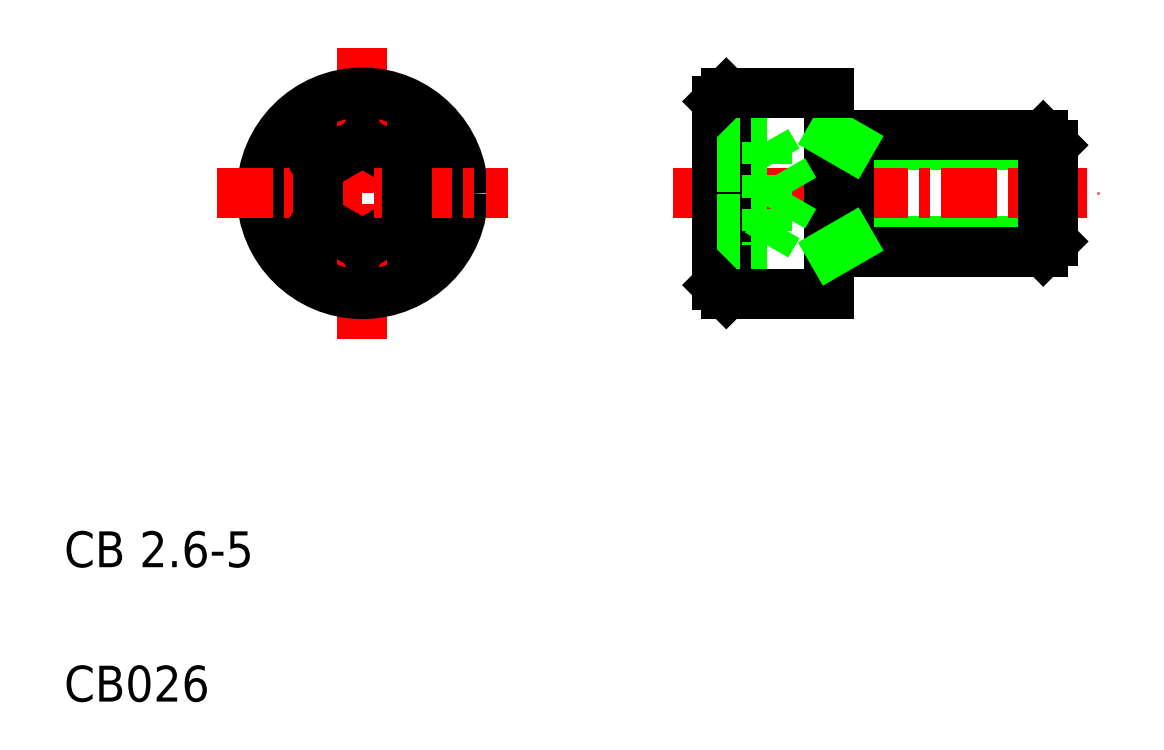
<metadata>
{"format":"dxf","ext":"dxf","renderer":"ezdxf+matplotlib","layout":"modelspace","background":"white","min_lineweight":24,"dpi":150}
</metadata>
<code>
0
SECTION
2
ENTITIES
0
TEXT
8
0
10
2
20
2
30
0
40
0.8
1
CB026
0
TEXT
8
0
10
2
20
5
30
0
40
0.8
1
CB 2.6-5
0
CIRCLE
8
0
10
8.662
20
13.35
30
0
40
2.05
0
LINE
8
CENTER
10
8.662
20
16.6
30
0
11
8.662
21
10.1
31
0
0
CIRCLE
8
0
10
8.662
20
13.35
30
0
40
2.25
0
LINE
8
0
10
9.662
20
12.77
30
0
11
8.662
21
12.19
31
0
0
LINE
8
0
10
8.662
20
14.5
30
0
11
9.662
21
13.92
31
0
0
LINE
8
CENTER
10
5.412
20
13.35
30
0
11
11.91
21
13.35
31
0
0
LINE
8
0
10
7.662
20
13.92
30
0
11
7.662
21
12.77
31
0
0
LINE
8
0
10
8.662
20
14.5
30
0
11
7.662
21
13.92
31
0
0
LINE
8
0
10
8.662
20
12.19
30
0
11
7.662
21
12.77
31
0
0
LINE
8
0
10
9.662
20
13.92
30
0
11
9.662
21
12.77
31
0
0
LINE
8
0
10
19.53
20
14.42
30
0
11
24.08
21
14.42
31
0
0
LINE
8
0
10
19.53
20
12.27
30
0
11
24.08
21
12.27
31
0
0
LINE
8
0
10
19.08
20
14.65
30
0
11
23.86
21
14.65
31
0
0
LINE
8
0
10
19.08
20
12.05
30
0
11
23.86
21
12.05
31
0
0
LINE
8
CENTER
10
15.58
20
13.35
30
0
11
25.08
21
13.35
31
0
0
LINE
8
0
10
16.58
20
15.4
30
0
11
16.58
21
11.3
31
0
0
LINE
8
0
10
19.08
20
15.6
30
0
11
19.08
21
11.1
31
0
0
LINE
8
0
10
16.78
20
15.6
30
0
11
16.78
21
11.1
31
0
0
LINE
8
0
10
16.58
20
14.5
30
0
11
17.68
21
14.5
31
0
0
LINE
8
0
10
16.58
20
13.92
30
0
11
17.68
21
13.92
31
0
0
LINE
8
0
10
16.58
20
12.77
30
0
11
17.68
21
12.77
31
0
0
LINE
8
0
10
16.58
20
12.19
30
0
11
17.68
21
12.19
31
0
0
LINE
8
0
10
16.78
20
11.1
30
0
11
19.08
21
11.1
31
0
0
LINE
8
0
10
16.78
20
11.1
30
0
11
16.58
21
11.3
31
0
0
LINE
8
0
10
20.67
20
14.42
30
0
11
20.67
21
14.42
31
0
0
LINE
8
0
10
17.68
20
12.19
30
0
11
18.35
21
13.35
31
0
0
LINE
8
0
10
17.68
20
14.5
30
0
11
18.35
21
13.35
31
0
0
LINE
8
0
10
17.68
20
14.5
30
0
11
17.68
21
12.19
31
0
0
LINE
8
0
10
19.53
20
14.65
30
0
11
19.53
21
12.05
31
0
0
LINE
8
0
10
19.53
20
12.27
30
0
11
19.14
21
12.05
31
0
0
LINE
8
0
10
19.53
20
14.42
30
0
11
19.14
21
14.65
31
0
0
LINE
8
0
10
16.78
20
15.6
30
0
11
19.08
21
15.6
31
0
0
LINE
8
0
10
16.78
20
15.6
30
0
11
16.58
21
15.4
31
0
0
LINE
8
0
10
21.81
20
14.42
30
0
11
21.81
21
14.42
31
0
0
LINE
8
0
10
24.08
20
14.42
30
0
11
23.86
21
14.65
31
0
0
LINE
8
0
10
24.08
20
12.27
30
0
11
23.86
21
12.05
31
0
0
LINE
8
0
10
24.08
20
14.42
30
0
11
24.08
21
12.27
31
0
0
LINE
8
0
10
23.86
20
14.65
30
0
11
23.86
21
12.05
31
0
0
ENDSEC
0
EOF

</code>
